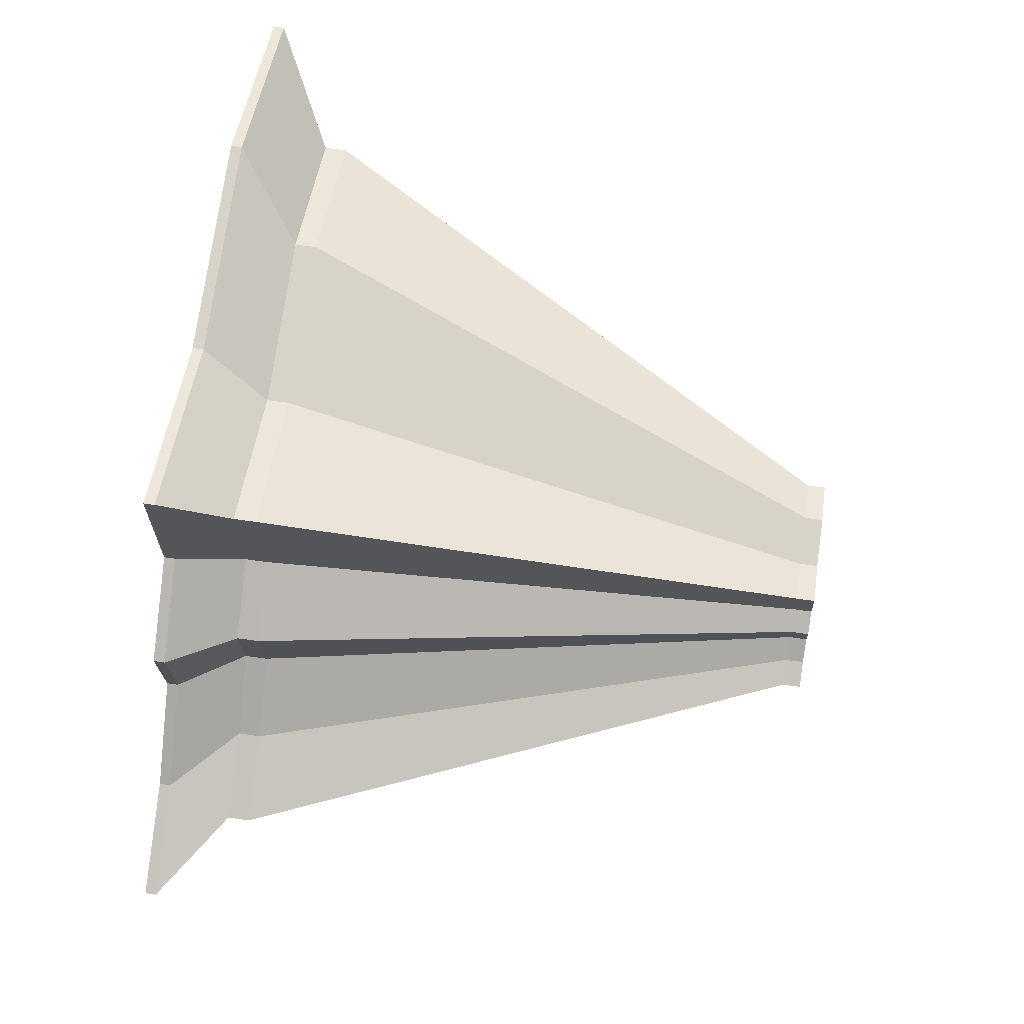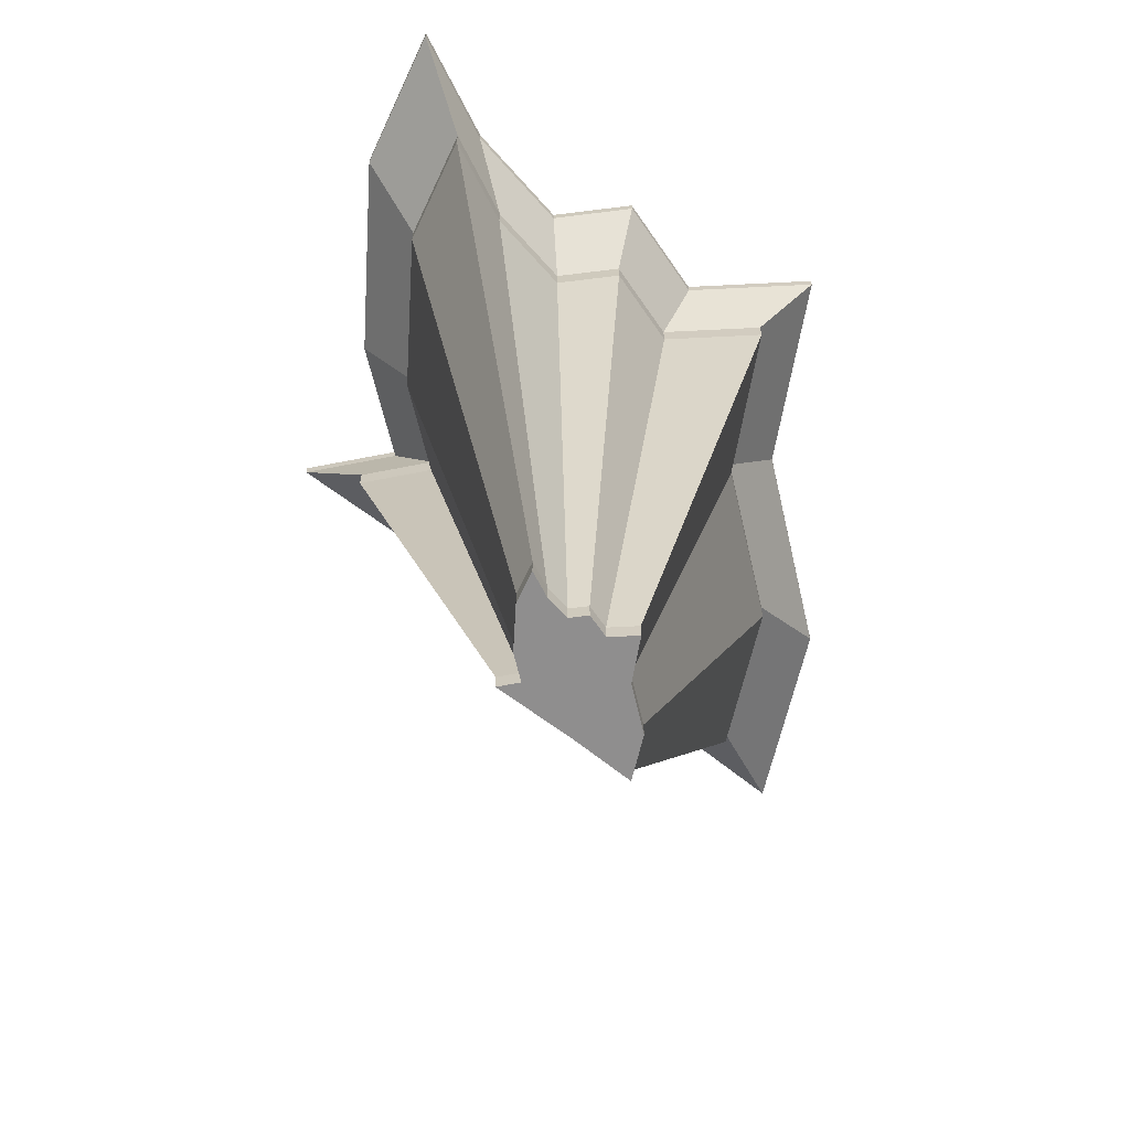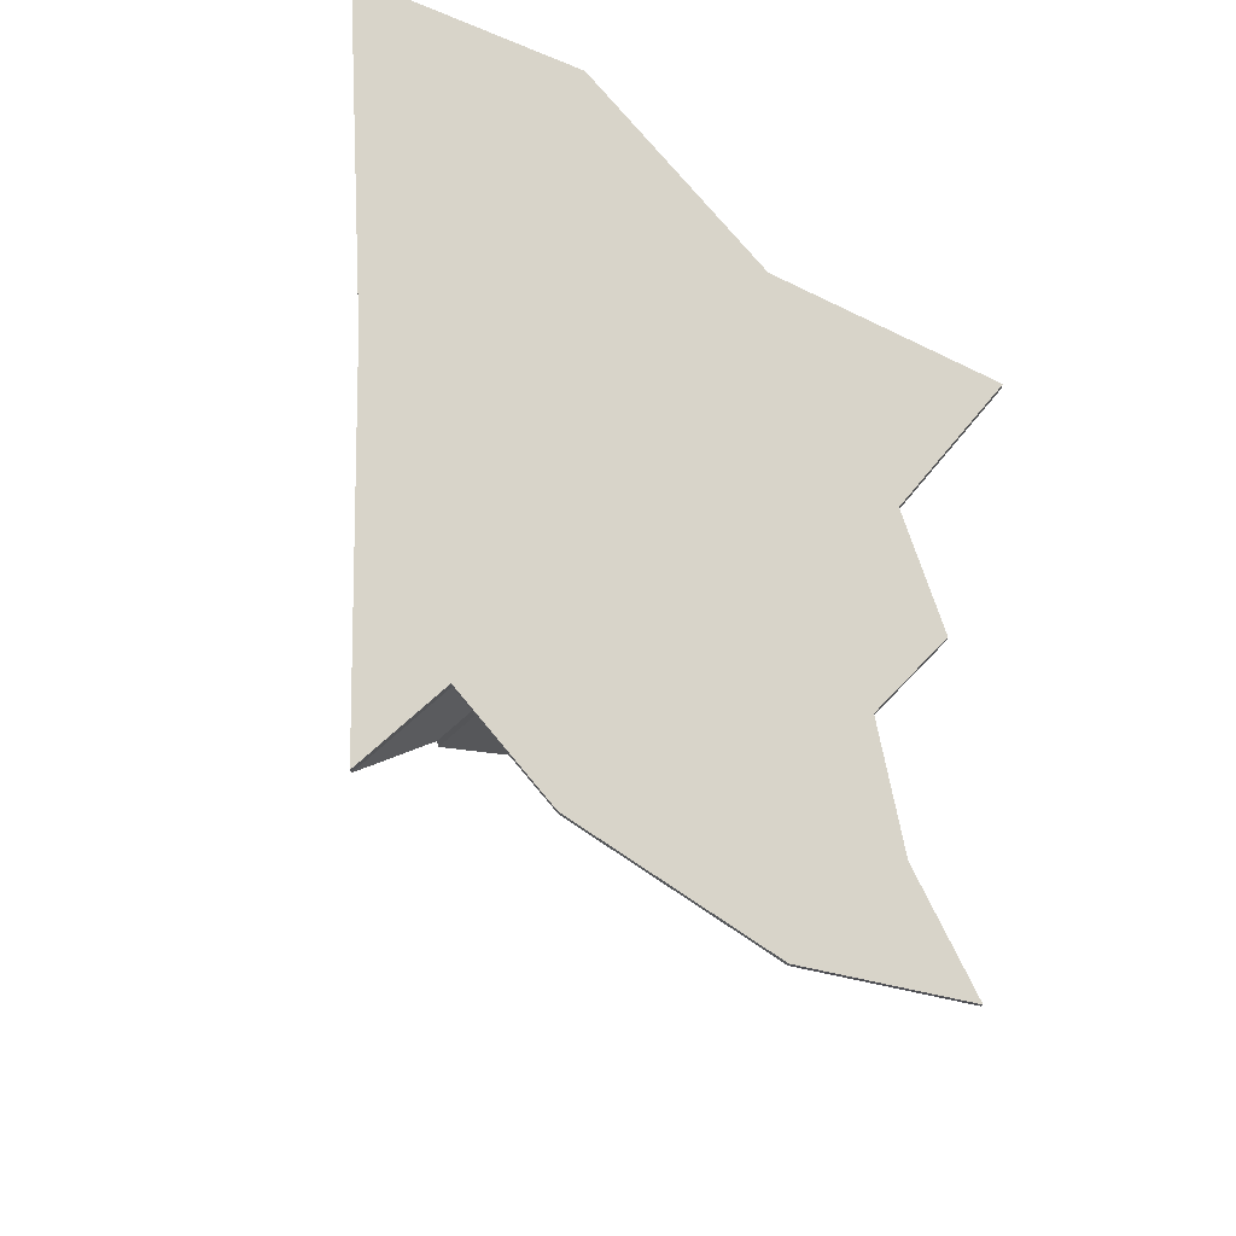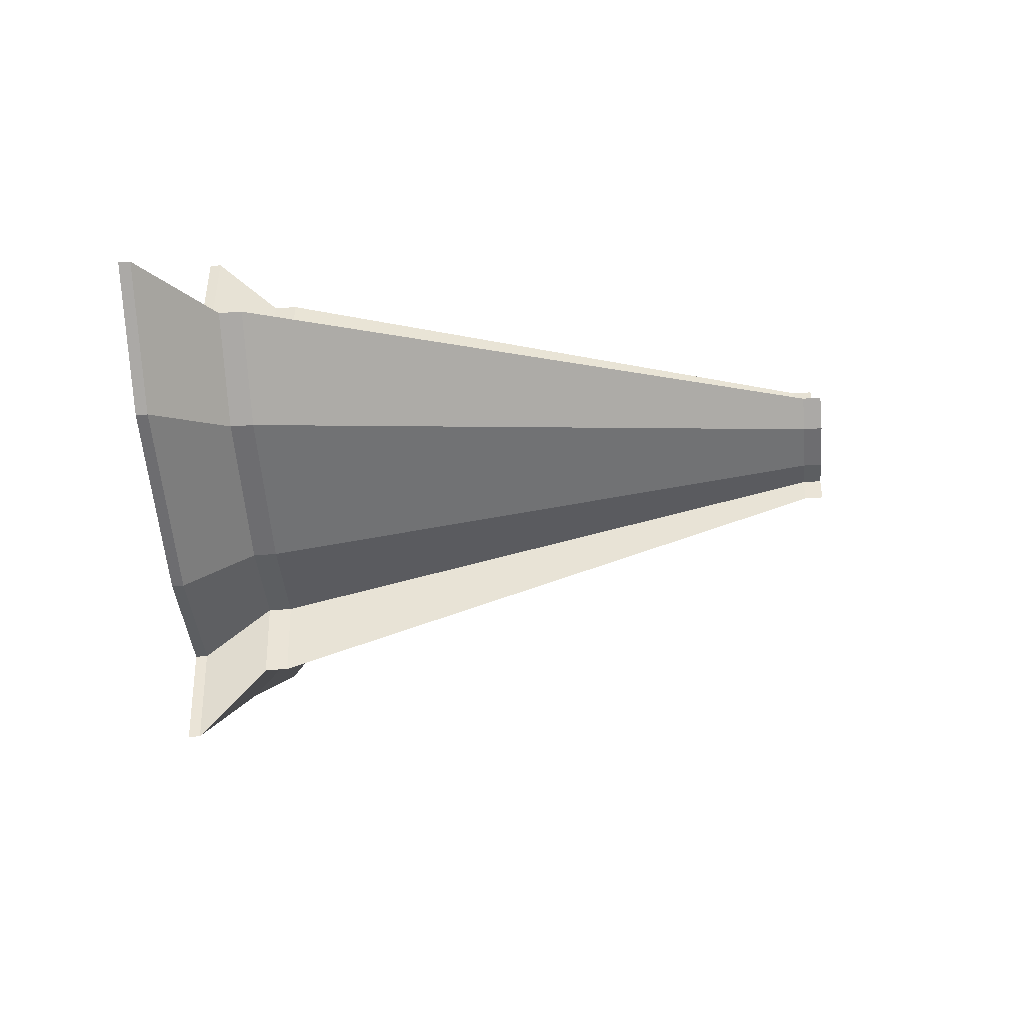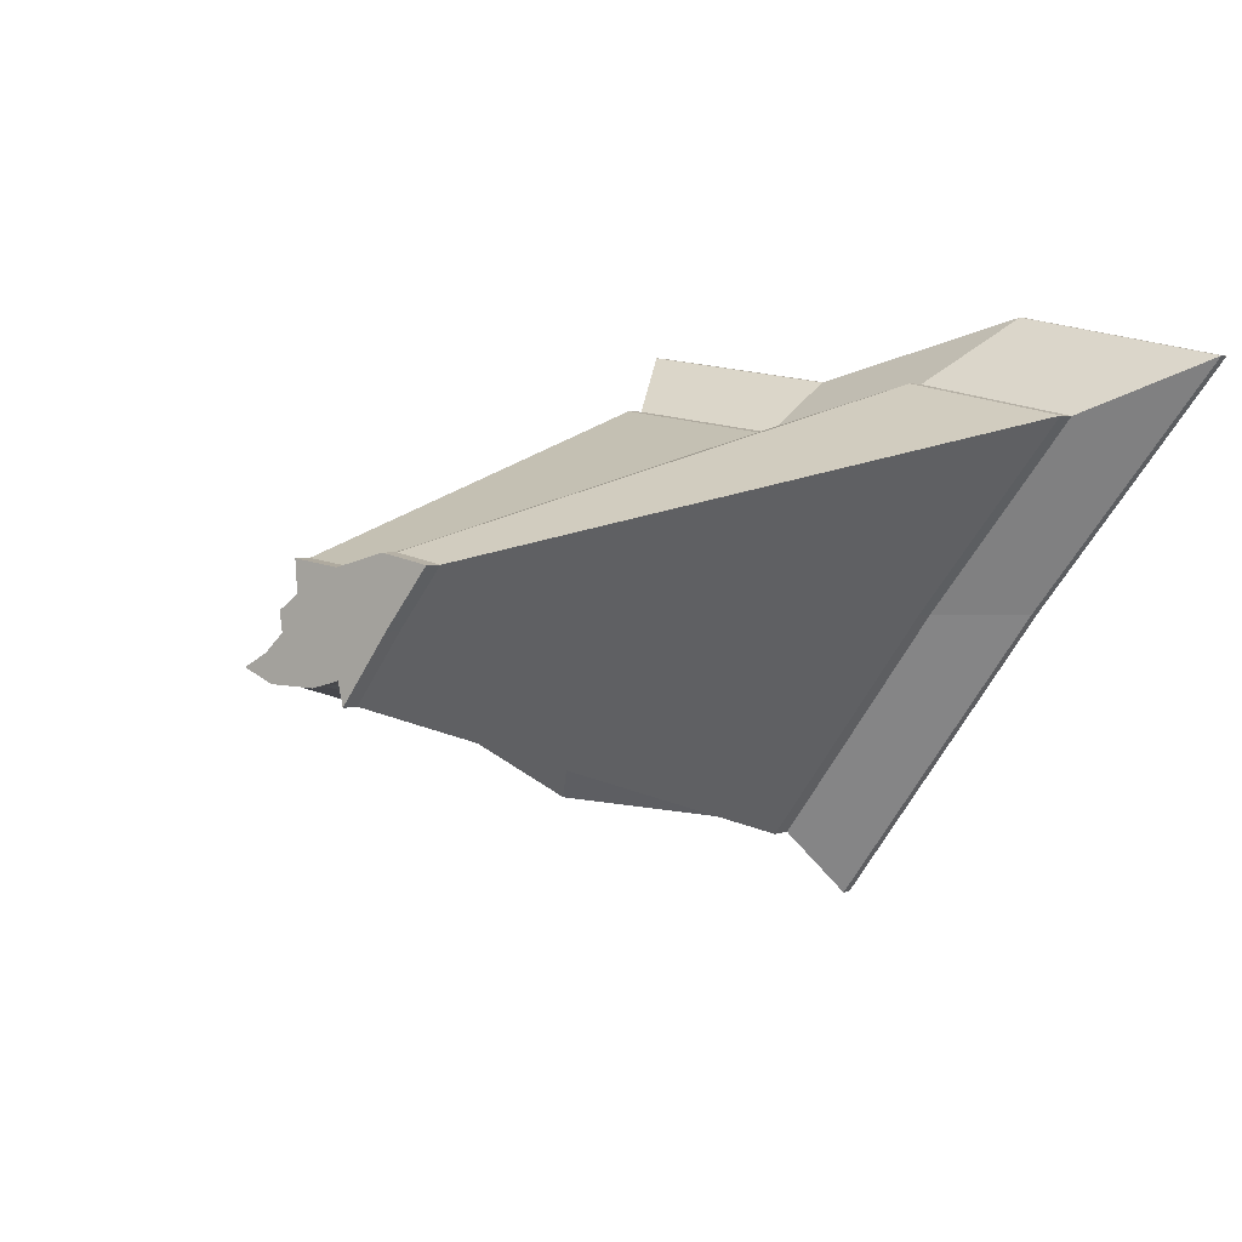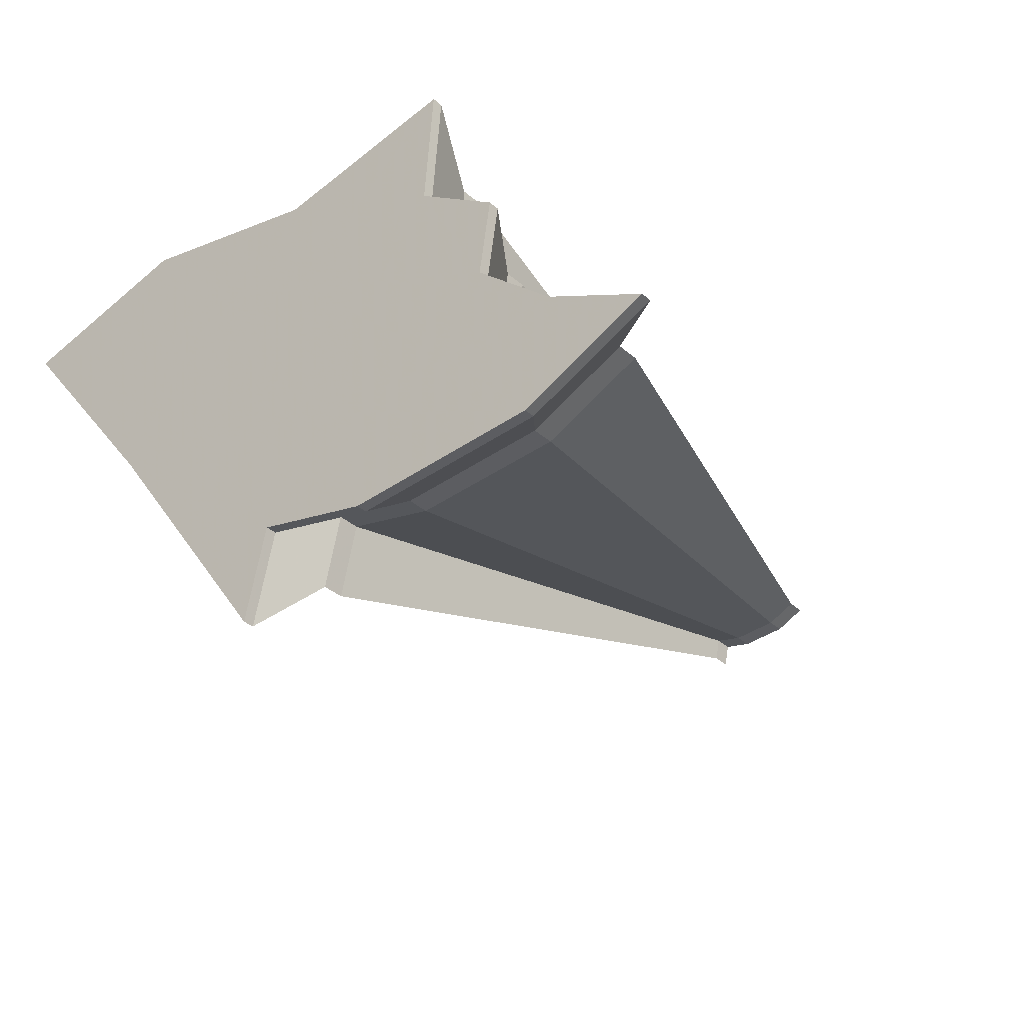
<metadata>
{"format":"obj","ext":"obj","renderer":"f3d","projection":"perspective","resolution":1024,"background":"white","views":[{"elev":61.1,"azim":-81.5,"up":"+Z"},{"elev":-65.0,"azim":-91.3,"up":"+Y"},{"elev":75.5,"azim":-144.3,"up":"+Y"},{"elev":-52.1,"azim":-85.6,"up":"+Z"},{"elev":2.6,"azim":35.5,"up":"+Z"},{"elev":-35.2,"azim":-138.9,"up":"+Z"}]}
</metadata>
<code>
v  -1.557 82.31 -45.77
v  5.071 82.31 -41
v  4.352 82.31 -31.23
v  35.91 82.31 -29.32
v  -0.6395 82.31 -51.92
v  9.462 82.31 -46.91
v  18.33 82.31 -42.42
v  51.16 82.31 -32.52
v  -6.953 82.31 -57.77
v  2.356 82.31 -58.09
v  14.74 82.31 -56.63
v  36.99 82.31 -50.55
v  -14.8 82.31 -61.98
v  -4.822 82.31 -66.38
v  10.59 82.31 -66.93
v  21.51 82.31 -71.86
v  29.77 82.31 -39.88
v  19.48 82.31 -33.53
v  28.11 82.31 -52.16
v  19.87 82.31 -64.5
v  10.14 32.21 -50.6
v  9.938 32.21 -49.22
v  11.43 32.21 -48.15
v  12.41 32.21 -49.48
v  11.27 32.21 -45.96
v  14.41 32.21 -48.47
v  14.66 32.21 -46.47
v  16.98 32.21 -47.9
v  8.725 32.21 -51.92
v  10.82 32.21 -51.99
v  13.6 32.21 -51.66
v  16.6 32.21 -50.66
v  6.961 32.21 -52.86
v  9.204 32.21 -53.85
v  12.67 32.21 -53.97
v  14.75 32.21 -53.43
v  18.35 32.21 -45.53
v  21.78 32.21 -46.25
v  18.6 32.21 -50.3
v  15.12 32.21 -55.08
v  6.888 76.53 -43.13
v  6.334 76.53 -35.6
v  17.99 76.53 -37.37
v  30.65 76.53 -34.13
v  42.41 76.53 -36.6
v  31.48 76.53 -50.49
v  19.56 76.53 -66.91
v  18.29 76.53 -61.24
v  11.14 76.53 -63.11
v  -0.7353 76.53 -62.69
v  -8.429 76.53 -59.3
v  -2.378 76.53 -56.05
v  2.487 76.53 -51.55
v  1.78 76.53 -46.8
v  1.78 74.85 -46.8
v  6.888 74.85 -43.13
v  6.334 74.85 -35.6
v  17.99 74.85 -37.37
v  30.65 74.85 -34.13
v  42.41 74.85 -36.6
v  31.48 74.85 -50.49
v  19.56 74.85 -66.91
v  18.29 74.85 -61.24
v  11.14 74.85 -63.11
v  -0.7353 74.85 -62.69
v  -8.429 74.85 -59.3
v  -2.378 74.85 -56.05
v  2.487 74.85 -51.55
v  -6.953 81.45 -57.77
v  -0.6395 81.45 -51.92
v  -1.557 81.45 -45.77
v  5.071 81.45 -41
v  4.352 81.45 -31.23
v  19.48 81.45 -33.53
v  35.91 81.45 -29.32
v  51.16 81.45 -32.52
v  36.99 81.45 -50.55
v  21.51 81.45 -71.86
v  19.87 81.45 -64.5
v  10.59 81.45 -66.93
v  -4.822 81.45 -66.38
v  -14.8 81.45 -61.98
v  21.78 33.55 -46.25
v  18.6 33.55 -50.3
v  15.12 33.55 -55.08
v  14.75 33.55 -53.43
v  12.67 33.55 -53.97
v  9.204 33.55 -53.85
v  6.961 33.55 -52.86
v  8.725 33.55 -51.92
v  10.14 33.55 -50.6
v  9.938 33.55 -49.22
v  11.43 33.55 -48.15
v  11.27 33.55 -45.96
v  14.66 33.55 -46.47
v  18.35 33.55 -45.53
v  24.72 54.92 -39.63
v  32.45 54.92 -41.25
v  25.26 54.92 -50.4
v  17.41 54.92 -61.2
v  16.58 54.92 -57.47
v  11.88 54.92 -58.7
v  4.062 54.92 -58.42
v  -1.001 54.92 -56.19
v  2.981 54.92 -54.06
v  6.183 54.92 -51.09
v  5.717 54.92 -47.97
v  9.079 54.92 -45.55
v  8.714 54.92 -40.6
v  16.39 54.92 -41.76
o Gangwon
g Gangwon
f 5 1 2 6
f 6 2 3 7
f 7 3 18 17
f 9 5 6 10
f 10 6 7 11
f 11 7 17 19
f 13 9 10 14
f 14 10 11 15
f 15 11 19 20
f 18 4 8 17
f 17 8 12 19
f 19 12 16 20
f 1 5 70 71
f 2 1 71 72
f 3 2 72 73
f 8 4 75 76
f 18 3 73 74
f 5 9 69 70
f 12 8 76 77
f 9 13 82 69
f 13 14 81 82
f 14 15 80 81
f 20 16 78 79
f 16 12 77 78
f 4 18 74 75
f 15 20 79 80
f 21 24 23 22
f 24 26 25 23
f 26 28 27 25
f 29 30 24 21
f 30 31 26 24
f 31 32 28 26
f 33 34 30 29
f 34 35 31 30
f 35 36 32 31
f 27 28 38 37
f 28 32 39 38
f 32 36 40 39
f 53 68 55 54
f 54 55 56 41
f 41 56 57 42
f 44 59 60 45
f 42 57 58 43
f 52 67 68 53
f 45 60 61 46
f 51 66 67 52
f 50 65 66 51
f 49 64 65 50
f 47 62 63 48
f 46 61 62 47
f 43 58 59 44
f 48 63 64 49
f 68 106 107 55
f 55 107 108 56
f 56 108 109 57
f 59 97 98 60
f 57 109 110 58
f 67 105 106 68
f 60 98 99 61
f 66 104 105 67
f 65 103 104 66
f 64 102 103 65
f 62 100 101 63
f 61 99 100 62
f 58 110 97 59
f 63 101 102 64
f 70 53 54 71
f 71 54 41 72
f 72 41 42 73
f 75 44 45 76
f 73 42 43 74
f 69 52 53 70
f 76 45 46 77
f 82 51 52 69
f 81 50 51 82
f 80 49 50 81
f 78 47 48 79
f 77 46 47 78
f 74 43 44 75
f 79 48 49 80
f 91 21 22 92
f 92 22 23 93
f 93 23 25 94
f 96 37 38 83
f 94 25 27 95
f 90 29 21 91
f 83 38 39 84
f 89 33 29 90
f 88 34 33 89
f 87 35 34 88
f 85 40 36 86
f 84 39 40 85
f 95 27 37 96
f 86 36 35 87
f 106 91 92 107
f 107 92 93 108
f 108 93 94 109
f 97 96 83 98
f 109 94 95 110
f 105 90 91 106
f 98 83 84 99
f 104 89 90 105
f 103 88 89 104
f 102 87 88 103
f 100 85 86 101
f 99 84 85 100
f 110 95 96 97
f 101 86 87 102

</code>
